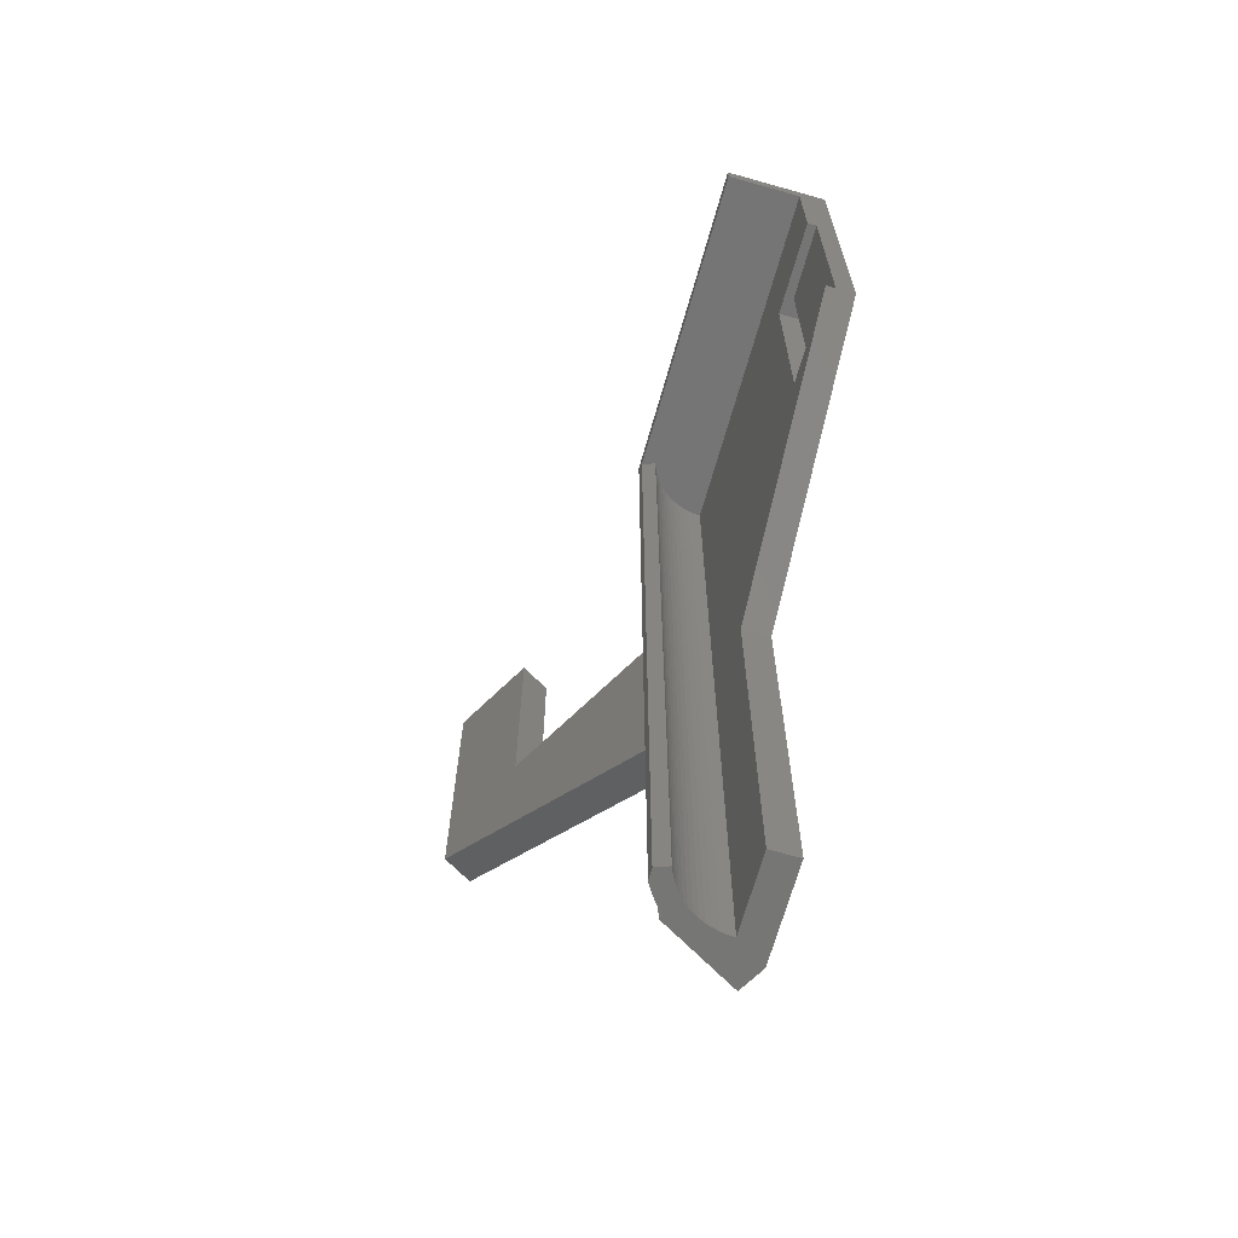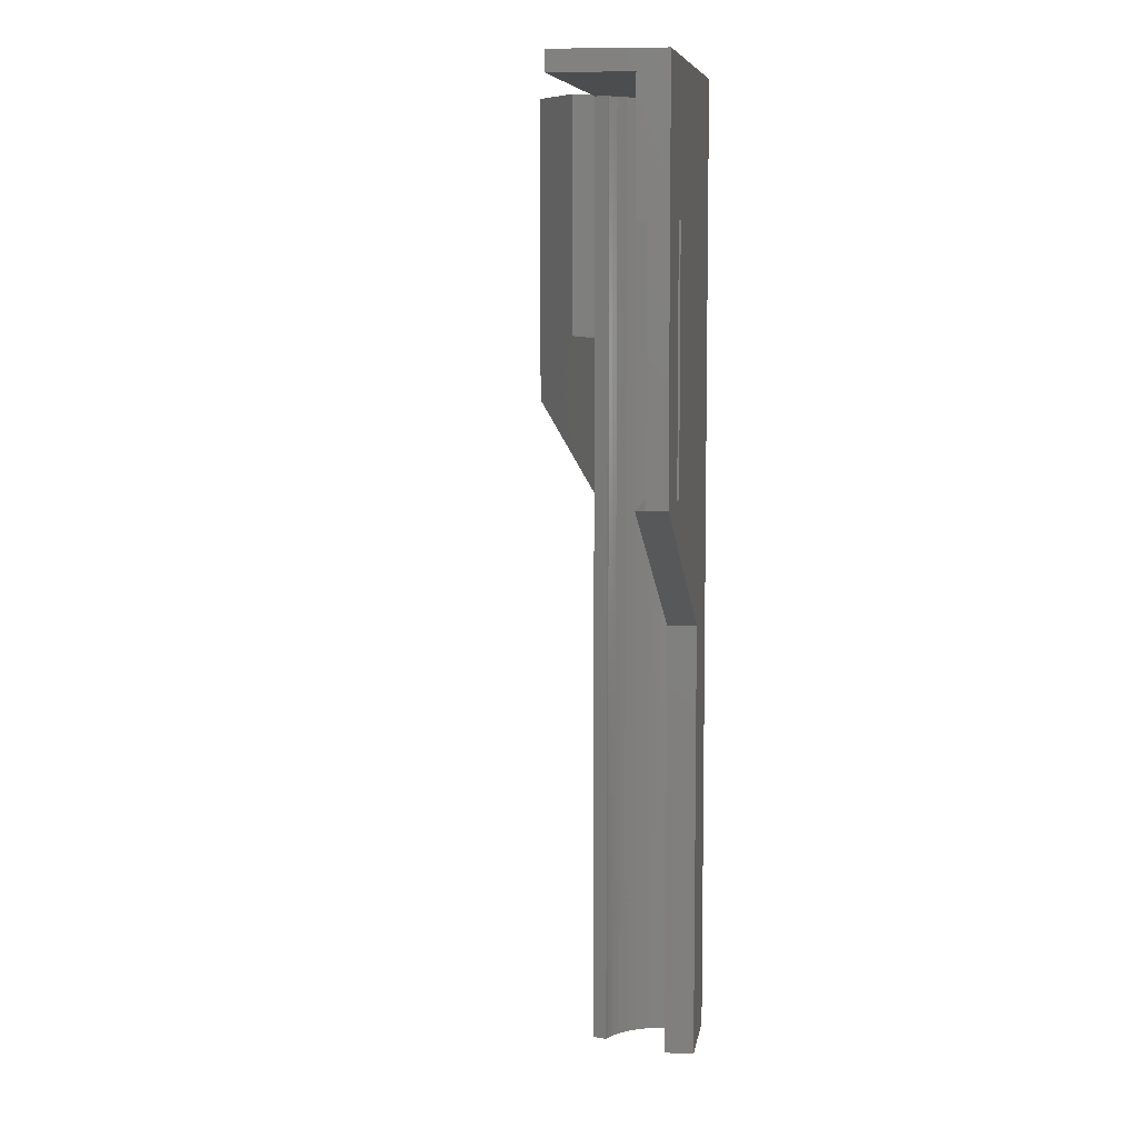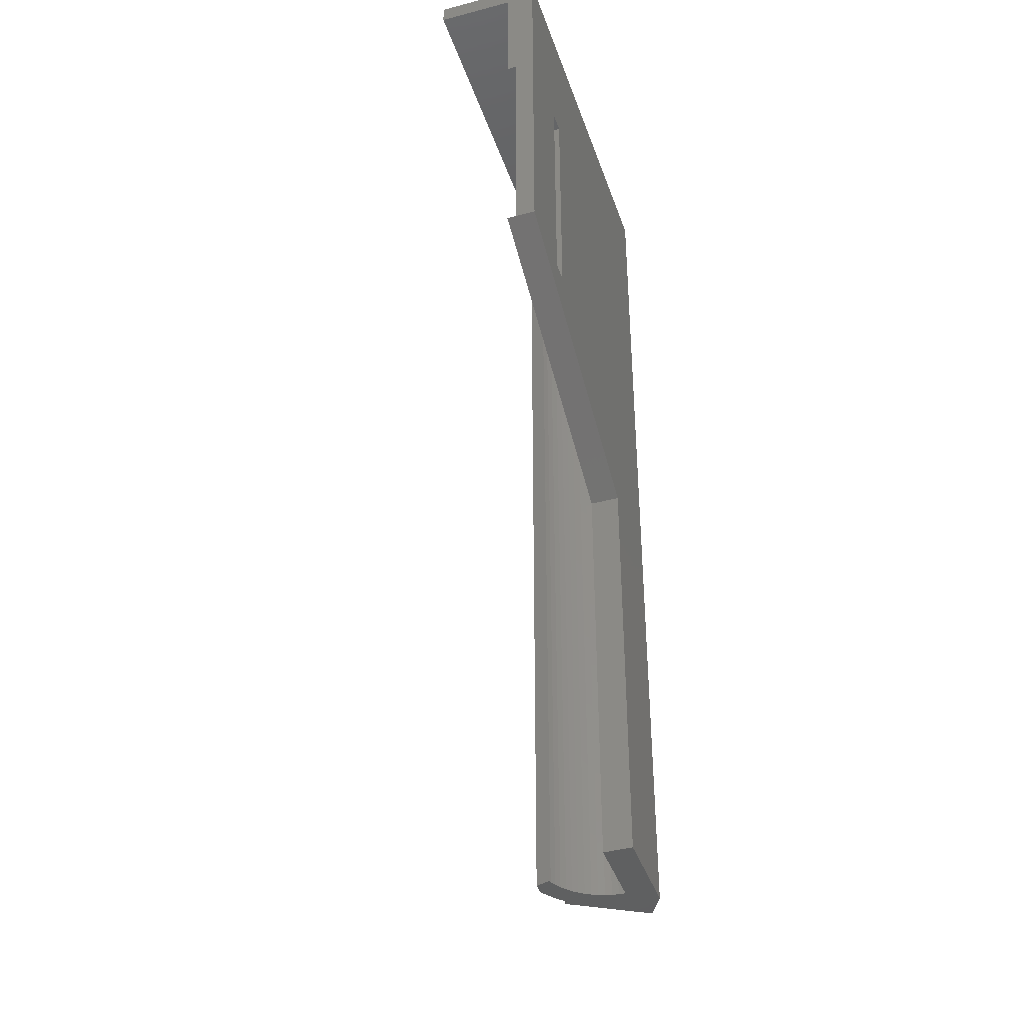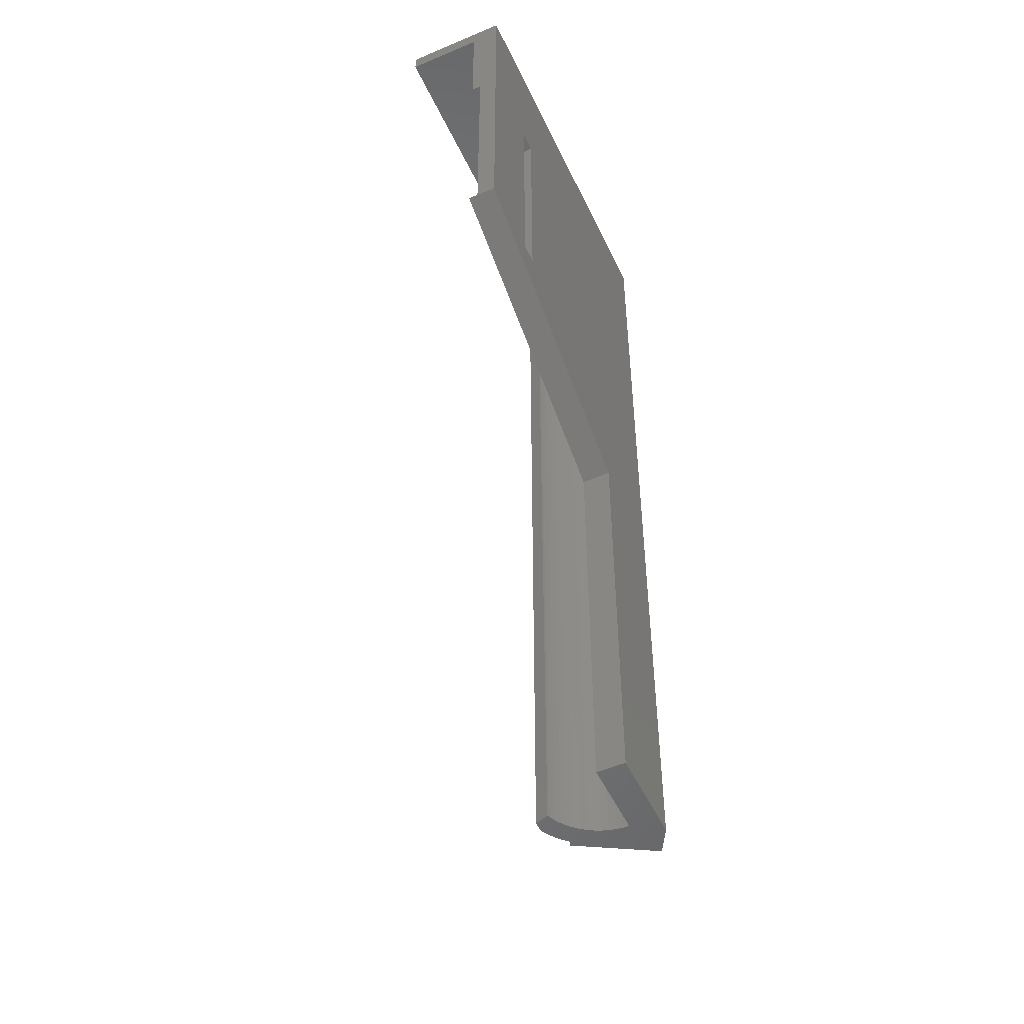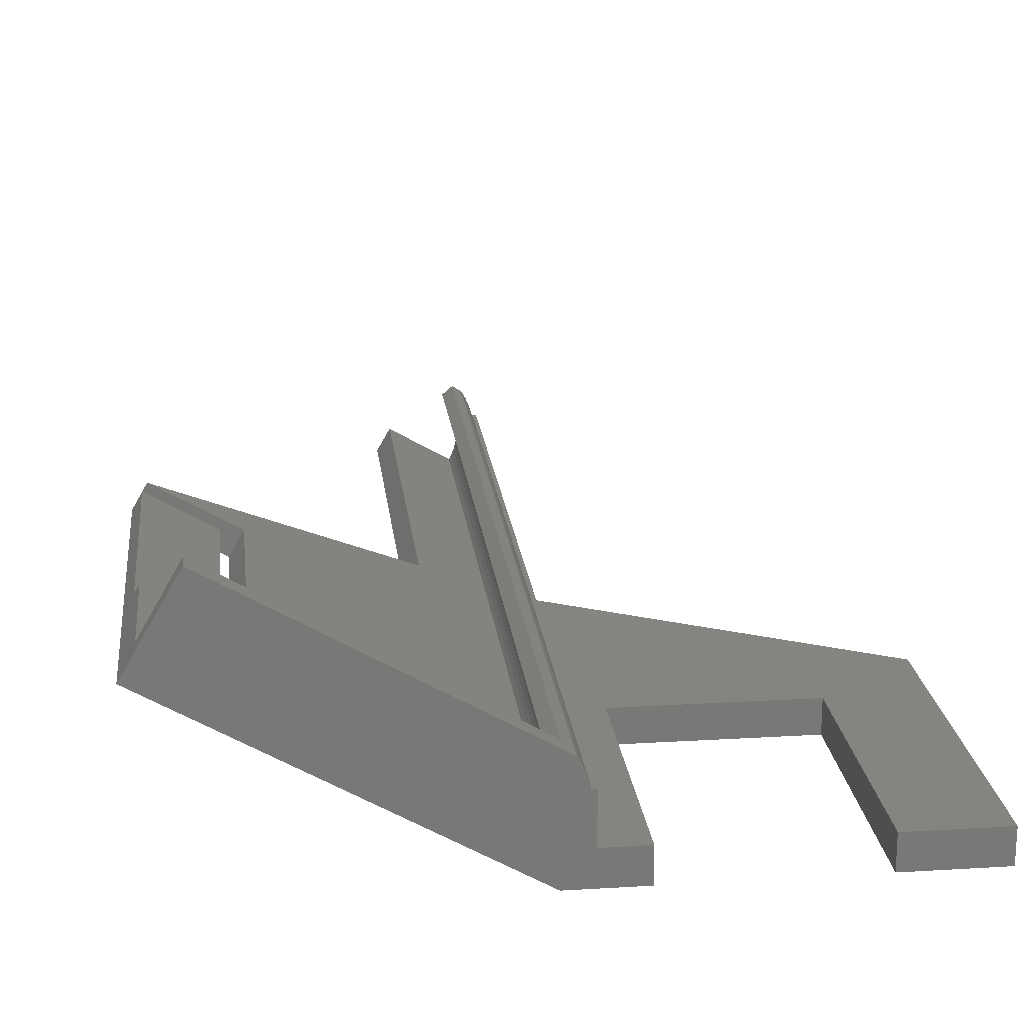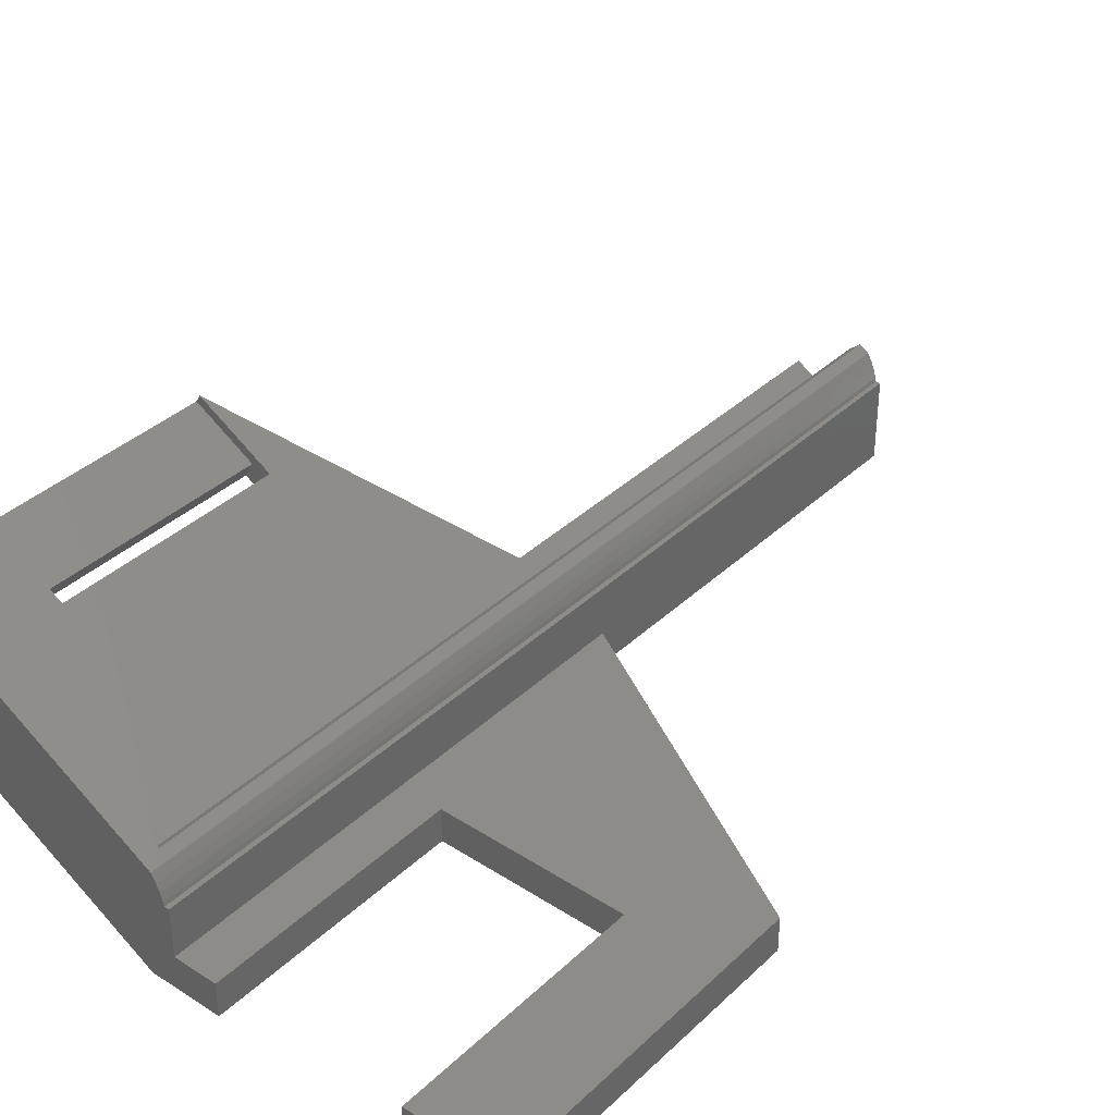
<metadata>
{"format":"stl","ext":"stl","renderer":"f3d","projection":"perspective","resolution":1024,"background":"white","views":[{"elev":-68.1,"azim":44.2,"up":"+Y"},{"elev":7.8,"azim":68.0,"up":"+Y"},{"elev":-41.0,"azim":78.1,"up":"+Y"},{"elev":-51.8,"azim":84.8,"up":"+Y"},{"elev":19.8,"azim":173.6,"up":"+Z"},{"elev":36.7,"azim":-140.2,"up":"+Z"}]}
</metadata>
<code>
# stl→obj: 87 verts, 174 faces
v -38 65 1.907e-07
v -38 100 3.7
v -38 100 1.907e-07
v -38 65 3.7
v 34.64 100 20
v -0.3038 100 12.53
v 29.14 100 29.53
v 0 100 0
v -1.101e-07 100 1.907e-07
v -2.491 100 9
v -2.399 100 9.427
v -1.349 100 11.85
v -1.778 100 11.08
v -1.265 100 11.97
v -3 100 3.7
v -3 100 9
v -2.129 100 10.27
v -7.7 100 1.907e-07
v -7.7 100 3.7
v -27.9 100 1.907e-07
v -27.9 100 3.7
v -3 45 1.907e-07
v -3 0 1.907e-07
v -3 45 3.7
v -3 0 9
v -27.9 72.9 3.7
v -7.7 72.9 3.7
v -27.9 72.9 1.907e-07
v -7.7 72.9 1.907e-07
v -1.101e-07 0 1.907e-07
v -0.702 0 6.869
v -2.491 0 9
v -0.6123 0 8.238
v -0.4673 0 8.91
v -0.6908 0 7.556
v -0.6459 0 6.184
v -0.5229 0 5.509
v -0.3343 0 4.848
v -0.08182 0 4.209
v 0.2321 0 3.598
v 0.3498 0 10.79
v -1.265 0 11.97
v -1.349 0 11.85
v -0.2274 0 12.57
v 0.7408 0 11.36
v 0.9383 0 11.59
v -1.778 0 11.08
v 0.01612 0 10.19
v -2.129 0 10.27
v -0.2571 0 9.564
v -2.399 0 9.427
v 8.66 0 5
v 7.16 0 7.598
v 0 0 0
v 33.14 98 22.6
v 24.48 85.4 17.6
v 33.14 85.4 22.6
v 0.2321 98 3.598
v 24.48 60 17.6
v 7.16 45 7.598
v 33.14 60 22.6
v -0.2274 98 12.57
v 0.9383 98 11.59
v -0.4673 98 8.91
v -0.2571 98 9.564
v 0.7408 98 11.36
v 0.01612 98 10.19
v 0.3498 98 10.79
v -0.3343 98 4.848
v -0.5229 98 5.509
v -0.08182 98 4.209
v -0.6908 98 7.556
v -0.6123 98 8.238
v -0.702 98 6.869
v -0.6459 98 6.184
v 29.14 98 29.53
v -0.3038 98 12.53
v 33.64 85.4 21.73
v 34.64 60 20
v 33.64 60 21.73
v 8.66 45 5
v 27.71 85.4 16
v 27.71 60 16
v 25.98 60 15
v 25.98 85.4 15
v 26.71 85.4 17.73
v 26.71 60 17.73
f 1 2 3
f 2 1 4
f 5 6 7
f 8 6 5
f 9 6 8
f 10 6 9
f 11 6 10
f 12 6 13
f 6 12 14
f 10 15 16
f 6 17 13
f 18 15 9
f 10 9 15
f 6 11 17
f 15 18 19
f 20 2 21
f 2 20 3
f 22 23 24
f 24 16 15
f 25 24 23
f 24 25 16
f 21 2 26
f 27 15 19
f 15 27 24
f 26 24 27
f 26 4 24
f 4 26 2
f 22 28 29
f 1 28 22
f 3 28 1
f 28 3 20
f 22 30 23
f 30 22 9
f 29 9 22
f 9 29 18
f 26 20 21
f 20 26 28
f 29 19 18
f 19 29 27
f 29 26 27
f 26 29 28
f 31 32 25
f 32 33 34
f 32 35 33
f 32 31 35
f 25 36 31
f 25 37 36
f 23 37 25
f 37 23 38
f 38 23 39
f 39 23 40
f 41 42 43
f 42 41 44
f 44 45 46
f 41 43 47
f 44 41 45
f 48 47 49
f 47 48 41
f 49 50 48
f 51 50 49
f 34 51 32
f 51 34 50
f 40 52 53
f 30 40 23
f 54 40 30
f 40 54 52
f 16 32 10
f 32 16 25
f 1 24 4
f 24 1 22
f 43 14 12
f 14 43 42
f 51 17 11
f 17 51 49
f 32 11 10
f 11 32 51
f 47 12 13
f 12 47 43
f 49 13 17
f 13 49 47
f 55 56 57
f 58 59 56
f 58 56 55
f 59 58 60
f 40 60 58
f 60 40 53
f 61 59 60
f 62 46 63
f 46 62 44
f 50 64 65
f 64 50 34
f 46 66 63
f 66 46 45
f 41 67 68
f 67 41 48
f 37 69 70
f 69 37 38
f 39 58 71
f 58 39 40
f 33 72 73
f 72 33 35
f 35 74 72
f 74 35 31
f 31 75 74
f 75 31 36
f 45 68 66
f 68 45 41
f 48 65 67
f 65 48 50
f 36 70 75
f 70 36 37
f 38 71 69
f 71 38 39
f 34 73 64
f 73 34 33
f 63 76 62
f 76 63 55
f 68 63 66
f 63 68 58
f 58 68 67
f 58 67 65
f 58 65 64
f 58 64 73
f 58 73 72
f 58 72 74
f 58 74 75
f 58 75 70
f 58 70 69
f 58 69 71
f 63 58 55
f 7 62 76
f 6 62 7
f 62 6 77
f 6 14 77
f 77 44 62
f 42 77 14
f 77 42 44
f 54 9 8
f 9 54 30
f 55 7 76
f 7 55 5
f 78 55 57
f 55 78 5
f 79 78 80
f 78 79 5
f 52 54 81
f 82 79 83
f 81 83 79
f 8 84 81
f 83 81 84
f 79 82 5
f 85 5 82
f 85 8 5
f 84 8 85
f 8 81 54
f 60 80 61
f 81 80 60
f 80 81 79
f 53 81 60
f 81 53 52
f 59 85 56
f 85 59 84
f 57 86 78
f 56 86 57
f 85 86 56
f 86 85 82
f 87 61 80
f 87 59 61
f 84 87 83
f 87 84 59
f 86 80 78
f 80 86 87
f 83 86 82
f 86 83 87

</code>
